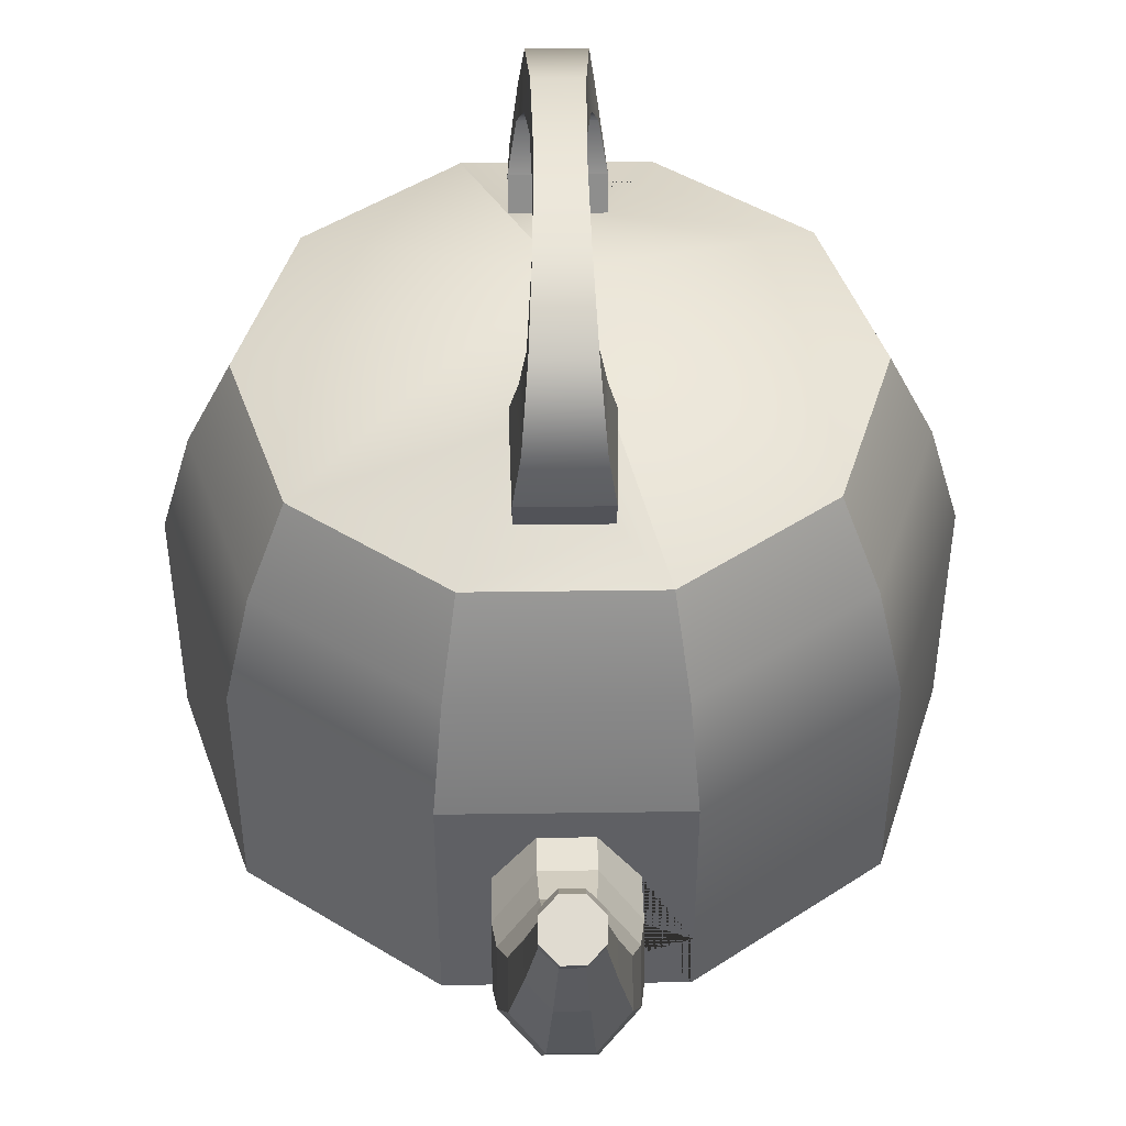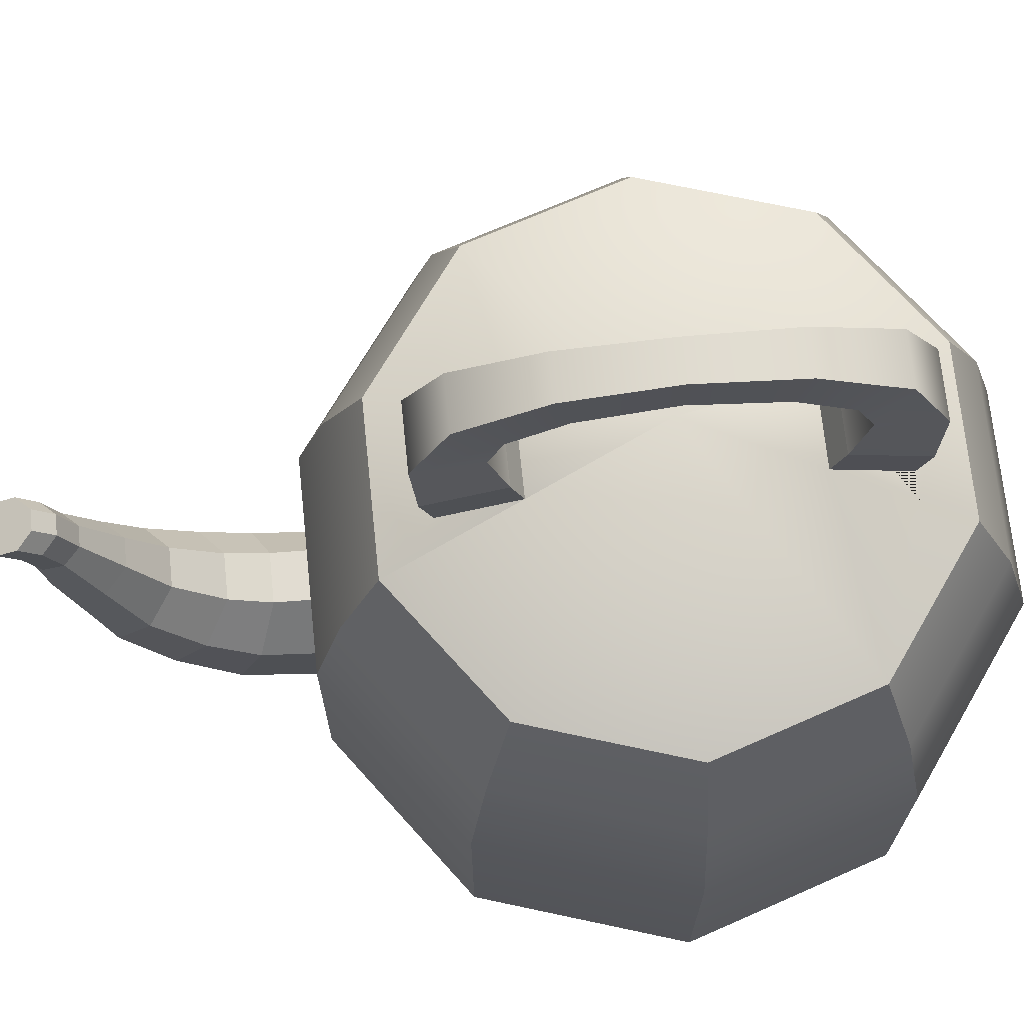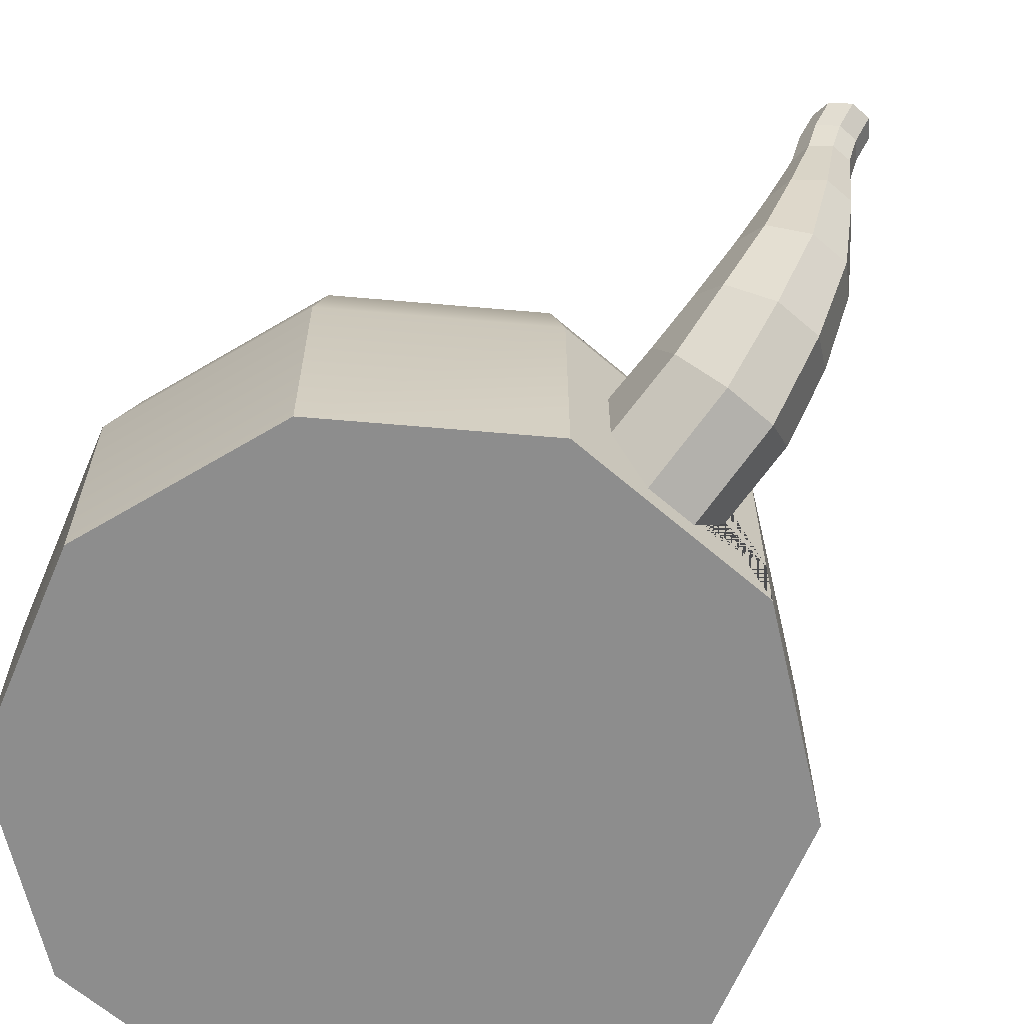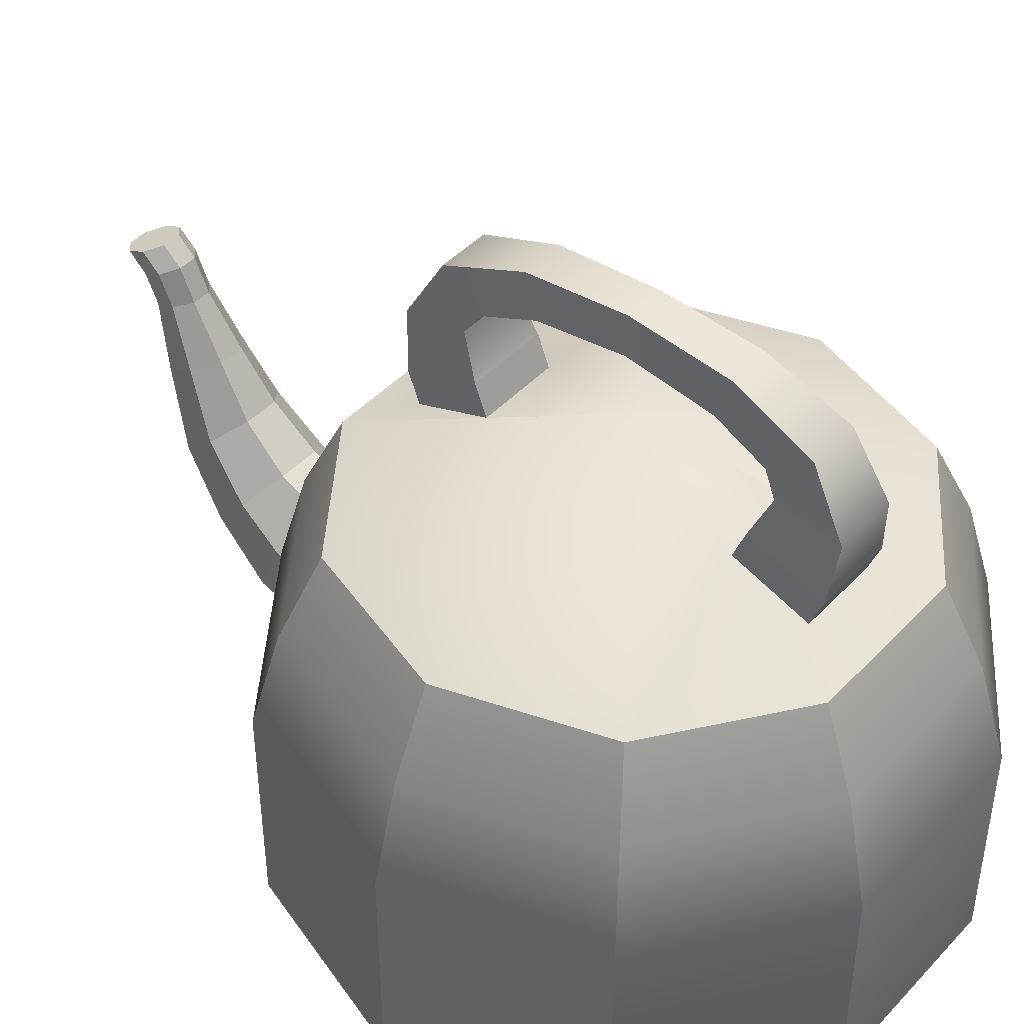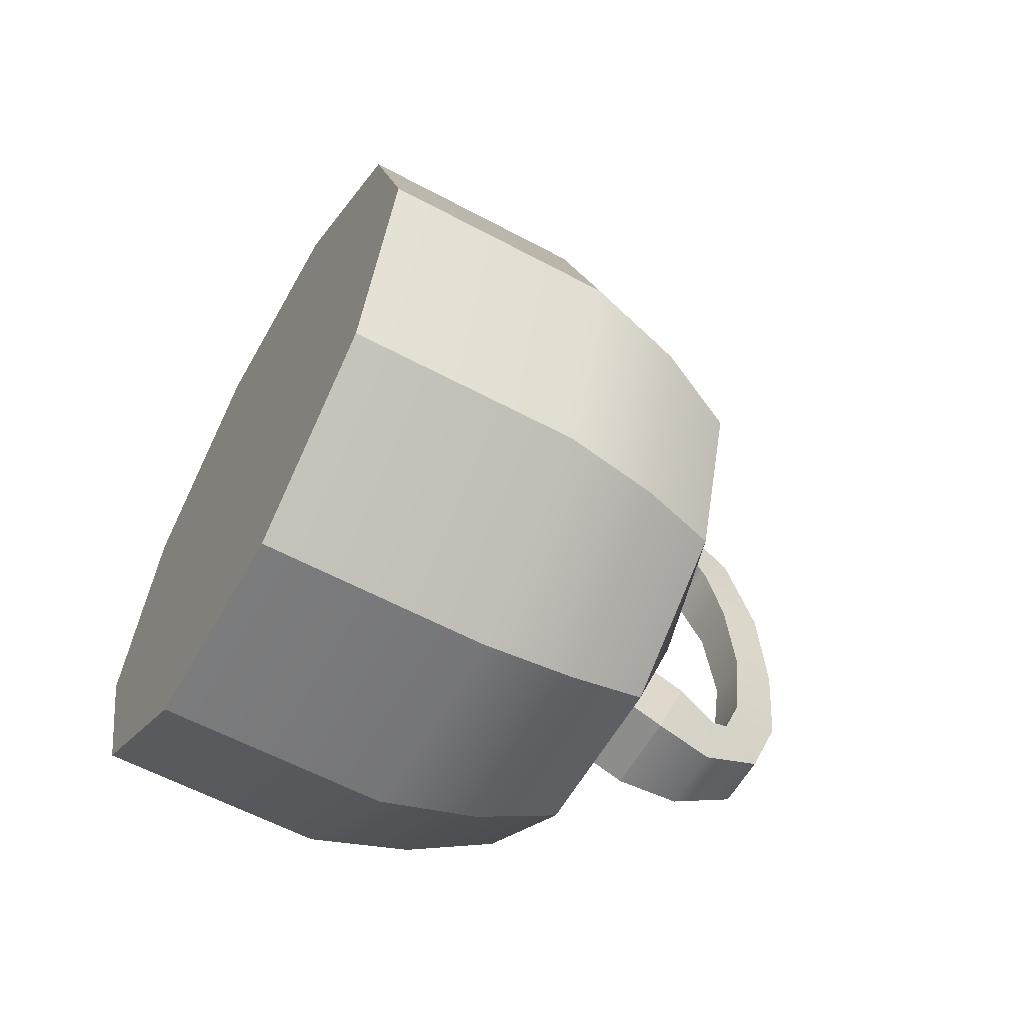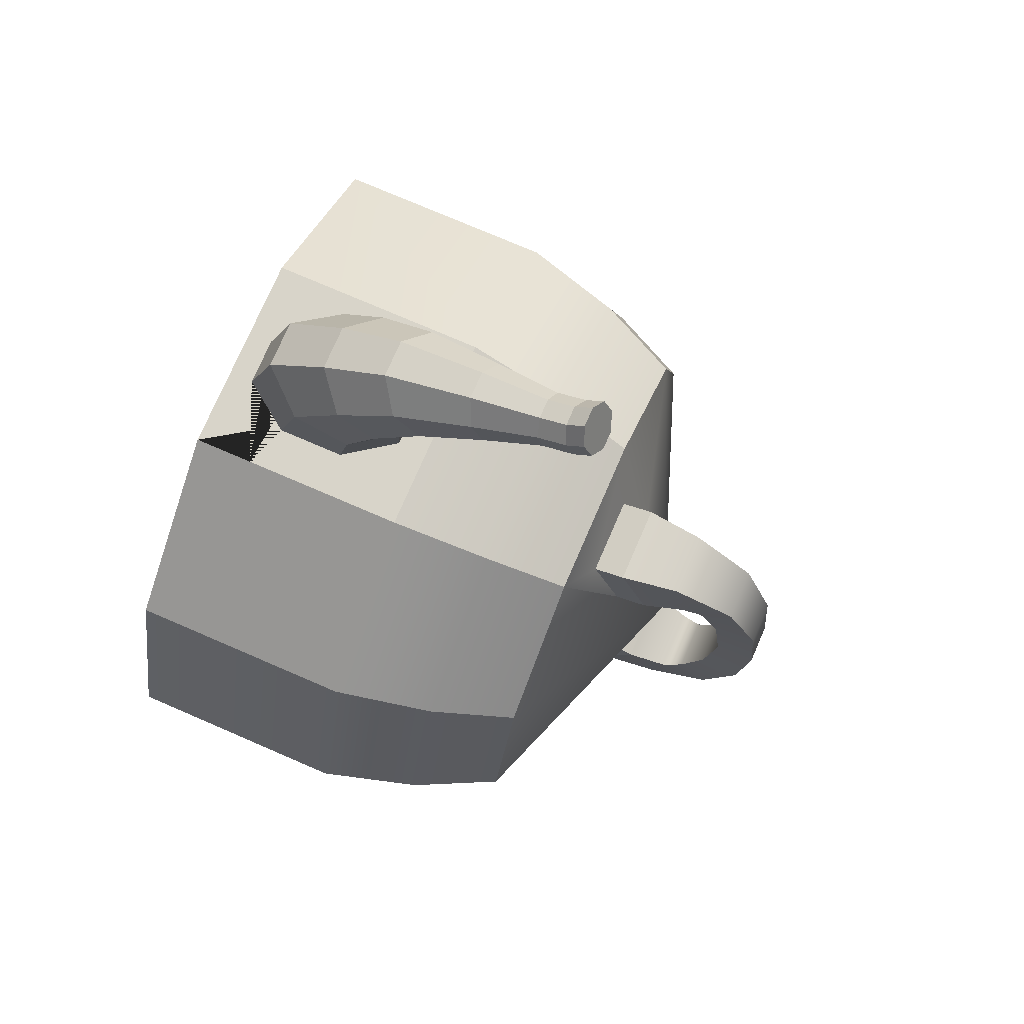
<metadata>
{"format":"obj","ext":"obj","renderer":"f3d","projection":"perspective","resolution":1024,"background":"white","views":[{"elev":46.3,"azim":-0.9,"up":"+Y"},{"elev":70.3,"azim":84.1,"up":"+Y"},{"elev":-64.6,"azim":-41.0,"up":"+Y"},{"elev":44.2,"azim":129.6,"up":"+Y"},{"elev":-58.8,"azim":61.0,"up":"+Z"},{"elev":75.1,"azim":113.4,"up":"+Z"}]}
</metadata>
<code>
g default
v 0.809 0 -0.5878
v 0.309 0 -0.9511
v -0.309 0 -0.9511
v -0.809 0 -0.5878
v -1 0 0
v -0.809 0 0.5878
v -0.309 0 0.9511
v 0.309 0 0.9511
v 0.809 0 0.5878
v 1 0 0
v 0.809 0.6667 -0.5878
v 0.309 0.6667 -0.9511
v -0.309 0.6667 -0.9511
v -0.809 0.6667 -0.5878
v -1 0.6667 0
v -0.809 0.6667 0.5878
v -0.309 0.6667 0.9511
v 0.309 0.6667 0.9511
v 0.809 0.6667 0.5878
v 1 0.6667 0
v 0.7406 0.9626 -0.5381
v 0.2829 0.9626 -0.8706
v -0.2829 0.9626 -0.8706
v -0.7406 0.9626 -0.5381
v -0.9154 0.9626 0
v -0.7406 0.9626 0.5381
v -0.2829 0.9626 0.8706
v 0.2829 0.9626 0.8706
v 0.7406 0.9626 0.5381
v 0.9154 0.9626 -0
v 0.6429 1.21 -0.4671
v 0.2456 1.21 -0.7558
v -0.2456 1.21 -0.7558
v -0.6429 1.21 -0.4671
v -0.7947 1.21 0
v -0.6429 1.21 0.4671
v -0.2456 1.21 0.7558
v 0.2456 1.21 0.7558
v 0.6429 1.21 0.4671
v 0.7947 1.21 -0
v 0 0 0
v 0 1.502 0
v -0.1965 1.269 0.6047
v -0.1228 1.356 0.3779
v 0.1965 1.269 0.6047
v 0.1228 1.356 0.3779
v 0.1179 1.269 0.6047
v -0.1179 1.269 0.6047
v 0.1965 1.269 -0.6047
v 0.1228 1.356 -0.3779
v -0.1965 1.269 -0.6047
v -0.1228 1.356 -0.3779
v -0.1179 1.269 -0.6047
v 0.1179 1.269 -0.6047
v -0.1228 1.449 0.414
v -0.1179 1.362 0.6407
v 0.1179 1.362 0.6407
v 0.1228 1.449 0.414
v 0.1228 1.449 -0.414
v 0.1179 1.362 -0.6407
v -0.1179 1.362 -0.6407
v -0.1228 1.449 -0.414
v -0.09532 1.536 0.6573
v 0.09532 1.536 0.6573
v 0.09929 1.574 0.467
v -0.09929 1.574 0.467
v -0.07768 1.725 0.5511
v 0.07768 1.725 0.5511
v 0.08092 1.634 0.4244
v -0.08092 1.634 0.4244
v -0.06562 1.825 0.3044
v 0.06562 1.825 0.3044
v 0.06836 1.697 0.2646
v -0.06836 1.697 0.2646
v -0.06028 1.852 0
v 0.06028 1.852 0
v 0.06279 1.728 -0
v -0.06279 1.728 0
v -0.06562 1.825 -0.3044
v 0.06562 1.825 -0.3044
v 0.06836 1.697 -0.2646
v -0.06836 1.697 -0.2646
v -0.07768 1.725 -0.5511
v 0.07768 1.725 -0.5511
v 0.08092 1.634 -0.4244
v -0.08092 1.634 -0.4244
v -0.09532 1.536 -0.6573
v 0.09532 1.536 -0.6573
v 0.09929 1.574 -0.467
v -0.09929 1.574 -0.467
v -0.309 0.1779 0.9511
v 0.309 0.1779 0.9511
v 0.1783 0.2243 0.9511
v 0.1783 0.4254 0.9511
v -0.07132 0.07352 0.9511
v 0.07132 0.07352 0.9511
v -0.1783 0.2243 0.9511
v -0.1783 0.4254 0.9511
v -0.07132 0.5762 0.9511
v 0.07132 0.5762 0.9511
v -0.07132 0.1686 1.227
v -0.1783 0.2933 1.175
v 0.07132 0.1686 1.227
v 0.1783 0.2933 1.175
v 0.1783 0.4595 1.107
v 0.07132 0.5841 1.055
v -0.07132 0.5841 1.055
v -0.1783 0.4595 1.107
v -0.06582 0.359 1.411
v -0.1646 0.4411 1.34
v 0.06582 0.359 1.411
v 0.1646 0.4411 1.34
v 0.1646 0.5505 1.246
v 0.06582 0.6326 1.176
v -0.06582 0.6326 1.176
v -0.1646 0.5505 1.246
v -0.05539 0.557 1.545
v -0.1385 0.6156 1.475
v 0.05539 0.557 1.545
v 0.1385 0.6156 1.475
v 0.1385 0.6936 1.381
v 0.05539 0.7521 1.312
v -0.05539 0.7521 1.312
v -0.1385 0.6936 1.381
v -0.04061 0.8169 1.617
v -0.1015 0.8434 1.555
v 0.04061 0.8169 1.617
v 0.1015 0.8434 1.555
v 0.1015 0.8787 1.474
v 0.04061 0.9051 1.412
v -0.04061 0.9051 1.412
v -0.1015 0.8787 1.474
v -0.02859 1.022 1.654
v -0.07148 1.034 1.611
v 0.02859 1.022 1.654
v 0.07148 1.034 1.611
v 0.07148 1.05 1.554
v 0.02859 1.062 1.511
v -0.02859 1.062 1.511
v -0.07148 1.05 1.554
v -0.02859 1.102 1.691
v -0.07148 1.12 1.65
v 0.02859 1.102 1.691
v 0.07148 1.12 1.65
v 0.07148 1.144 1.595
v 0.02859 1.162 1.554
v -0.02859 1.162 1.554
v -0.07148 1.144 1.595
v -0.02859 1.154 1.746
v -0.07148 1.172 1.705
v 0.02859 1.154 1.746
v 0.07148 1.172 1.705
v 0.07148 1.197 1.65
v 0.02859 1.215 1.609
v -0.02859 1.215 1.609
v -0.07148 1.197 1.65
g pCylinder1
f 1 2 12 11
f 2 3 13 12
f 3 4 14 13
f 4 5 15 14
f 5 6 16 15
f 6 7 91 17 16
f 8 9 19 18 92
f 9 10 20 19
f 10 1 11 20
f 11 12 22 21
f 12 13 23 22
f 13 14 24 23
f 14 15 25 24
f 15 16 26 25
f 16 17 27 26
f 17 18 28 27
f 18 19 29 28
f 19 20 30 29
f 20 11 21 30
f 21 22 32 31
f 22 23 33 32
f 23 24 34 33
f 24 25 35 34
f 25 26 36 35
f 26 27 37 36
f 27 28 38 37
f 28 29 39 38
f 29 30 40 39
f 30 21 31 40
f 2 1 41
f 3 2 41
f 4 3 41
f 5 4 41
f 6 5 41
f 7 6 41
f 8 7 41
f 9 8 41
f 10 9 41
f 1 10 41
f 31 32 49 50 42
f 50 52 42
f 33 34 42 52 51
f 34 35 42
f 35 36 42
f 36 37 43 44 42
f 44 46 42
f 38 39 42 46 45
f 39 40 42
f 40 31 42
f 47 48 44 43 37 38 45 46
f 49 32 33 51 52 53 54 50
f 44 48 56 55
f 48 47 57 56
f 47 46 58 57
f 46 44 55 58
f 50 54 60 59
f 54 53 61 60
f 53 52 62 61
f 52 50 59 62
f 87 88 60 61
f 88 89 59 60
f 89 90 62 59
f 90 87 61 62
f 56 57 64 63
f 57 58 65 64
f 58 55 66 65
f 55 56 63 66
f 63 64 68 67
f 64 65 69 68
f 65 66 70 69
f 66 63 67 70
f 67 68 72 71
f 68 69 73 72
f 69 70 74 73
f 70 67 71 74
f 71 72 76 75
f 72 73 77 76
f 73 74 78 77
f 74 71 75 78
f 75 76 80 79
f 76 77 81 80
f 77 78 82 81
f 78 75 79 82
f 79 80 84 83
f 80 81 85 84
f 81 82 86 85
f 82 79 83 86
f 83 84 88 87
f 84 85 89 88
f 85 86 90 89
f 86 83 87 90
f 92 18 17 91 7 8 99 100 94 93 96 95 97 98
f 150 149 151 152 153 154 155 156
f 97 95 101 102
f 95 96 103 101
f 96 93 104 103
f 93 94 105 104
f 94 100 106 105
f 100 99 107 106
f 99 98 108 107
f 98 97 102 108
f 102 101 109 110
f 101 103 111 109
f 103 104 112 111
f 104 105 113 112
f 105 106 114 113
f 106 107 115 114
f 107 108 116 115
f 108 102 110 116
f 110 109 117 118
f 109 111 119 117
f 111 112 120 119
f 112 113 121 120
f 113 114 122 121
f 114 115 123 122
f 115 116 124 123
f 116 110 118 124
f 118 117 125 126
f 117 119 127 125
f 119 120 128 127
f 120 121 129 128
f 121 122 130 129
f 122 123 131 130
f 123 124 132 131
f 124 118 126 132
f 126 125 133 134
f 125 127 135 133
f 127 128 136 135
f 128 129 137 136
f 129 130 138 137
f 130 131 139 138
f 131 132 140 139
f 132 126 134 140
f 134 133 141 142
f 133 135 143 141
f 135 136 144 143
f 136 137 145 144
f 137 138 146 145
f 138 139 147 146
f 139 140 148 147
f 140 134 142 148
f 142 141 149 150
f 141 143 151 149
f 143 144 152 151
f 144 145 153 152
f 145 146 154 153
f 146 147 155 154
f 147 148 156 155
f 148 142 150 156

</code>
